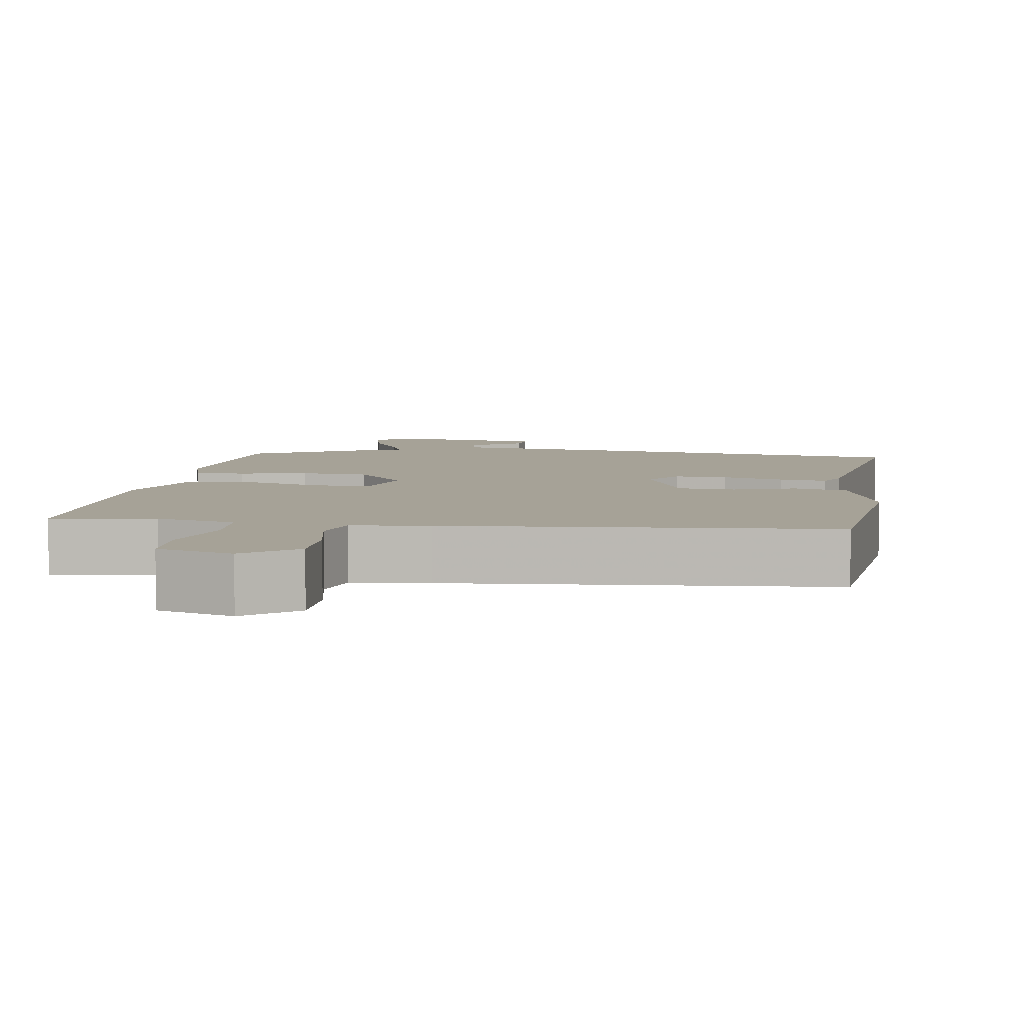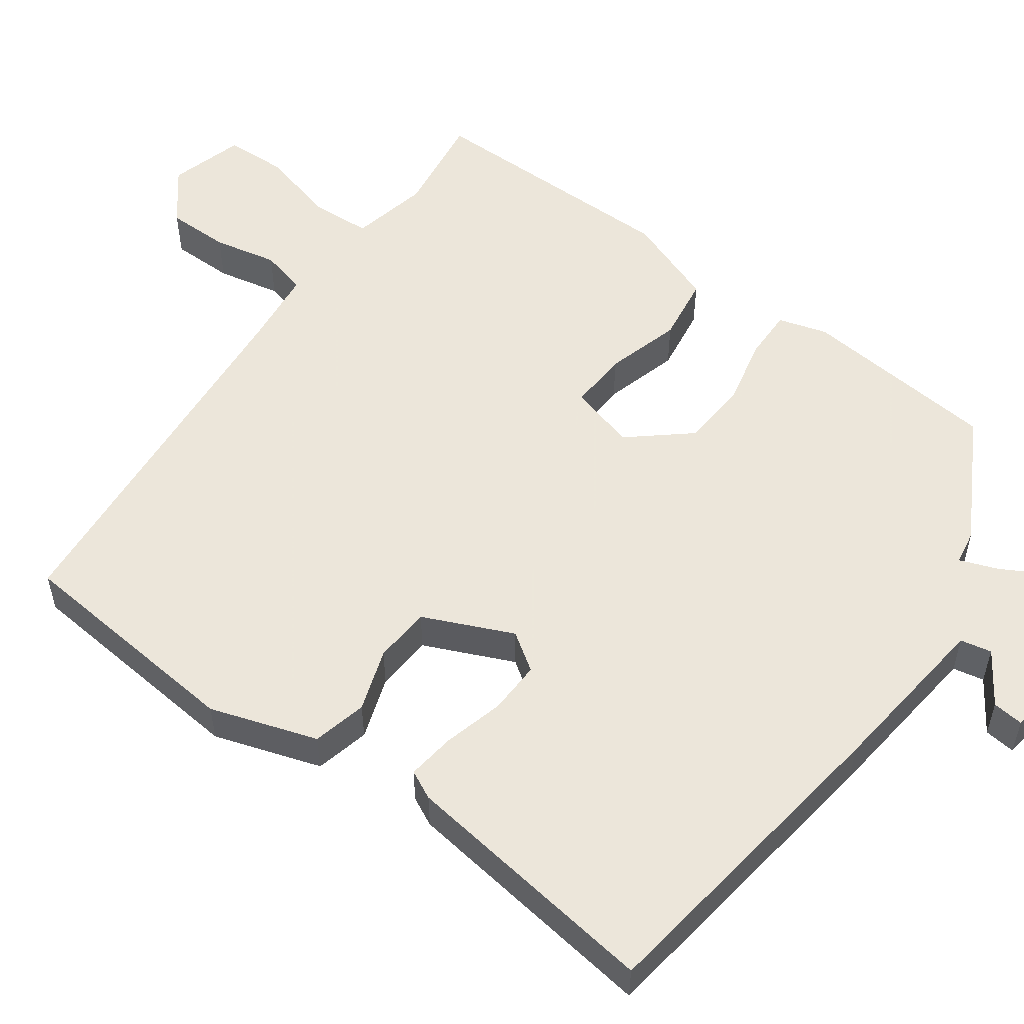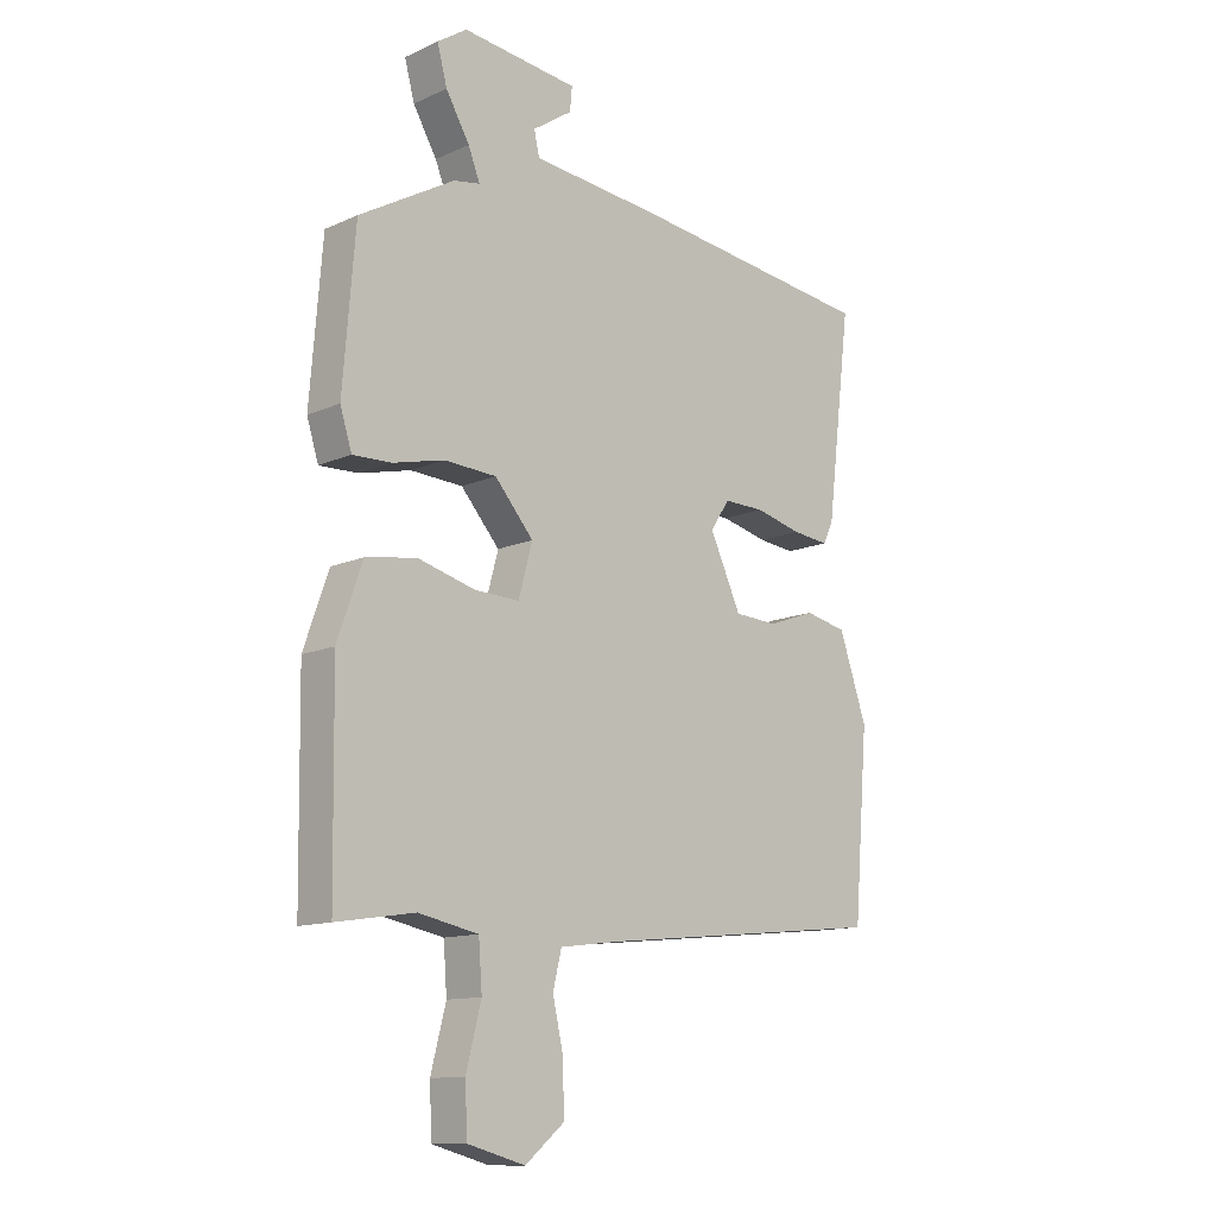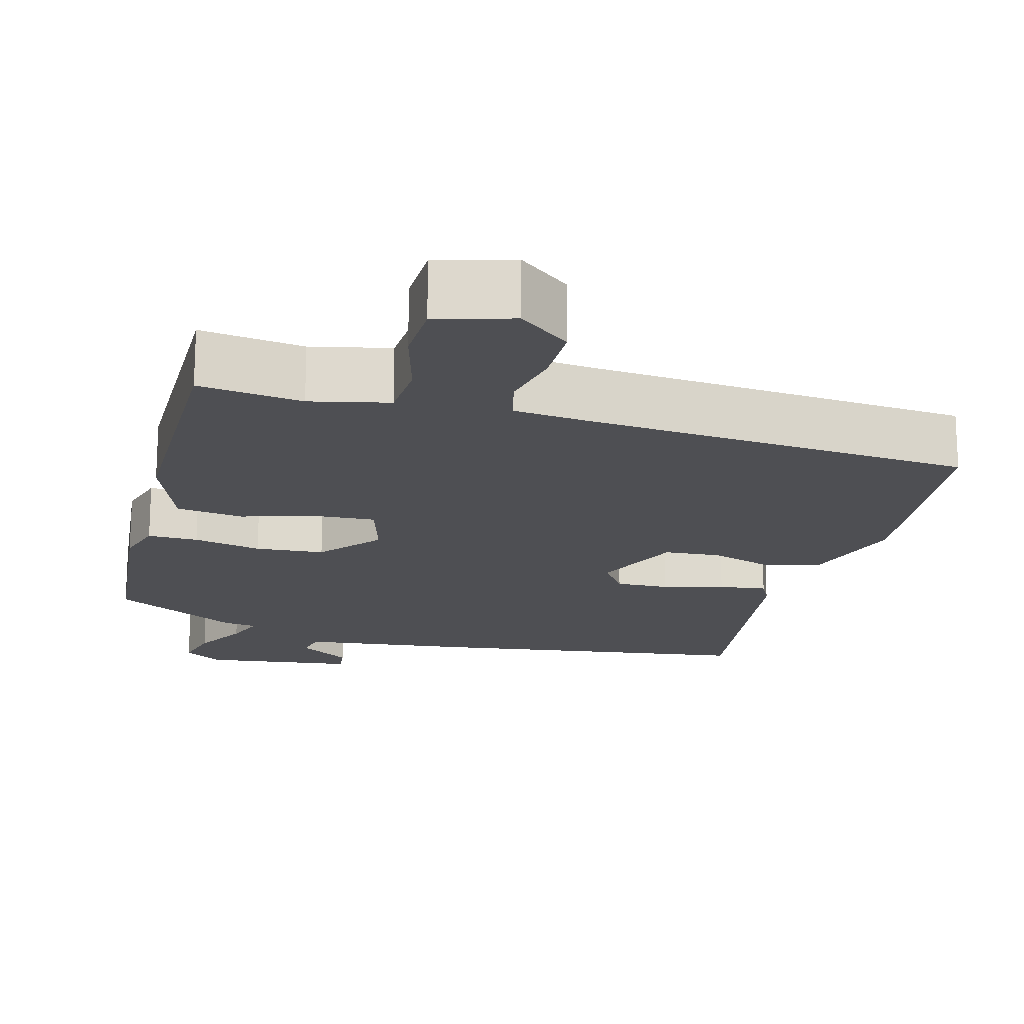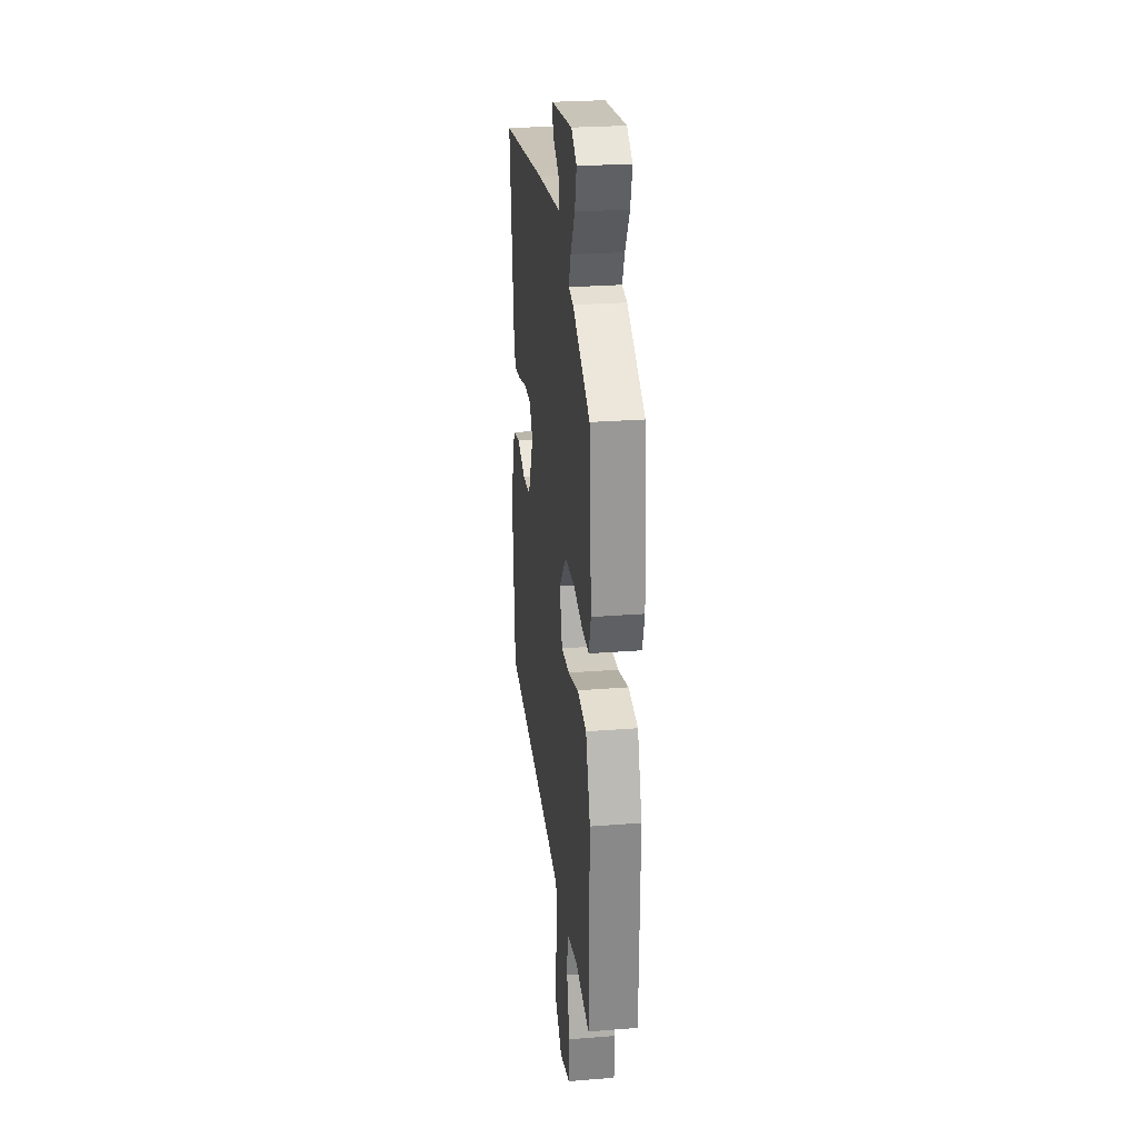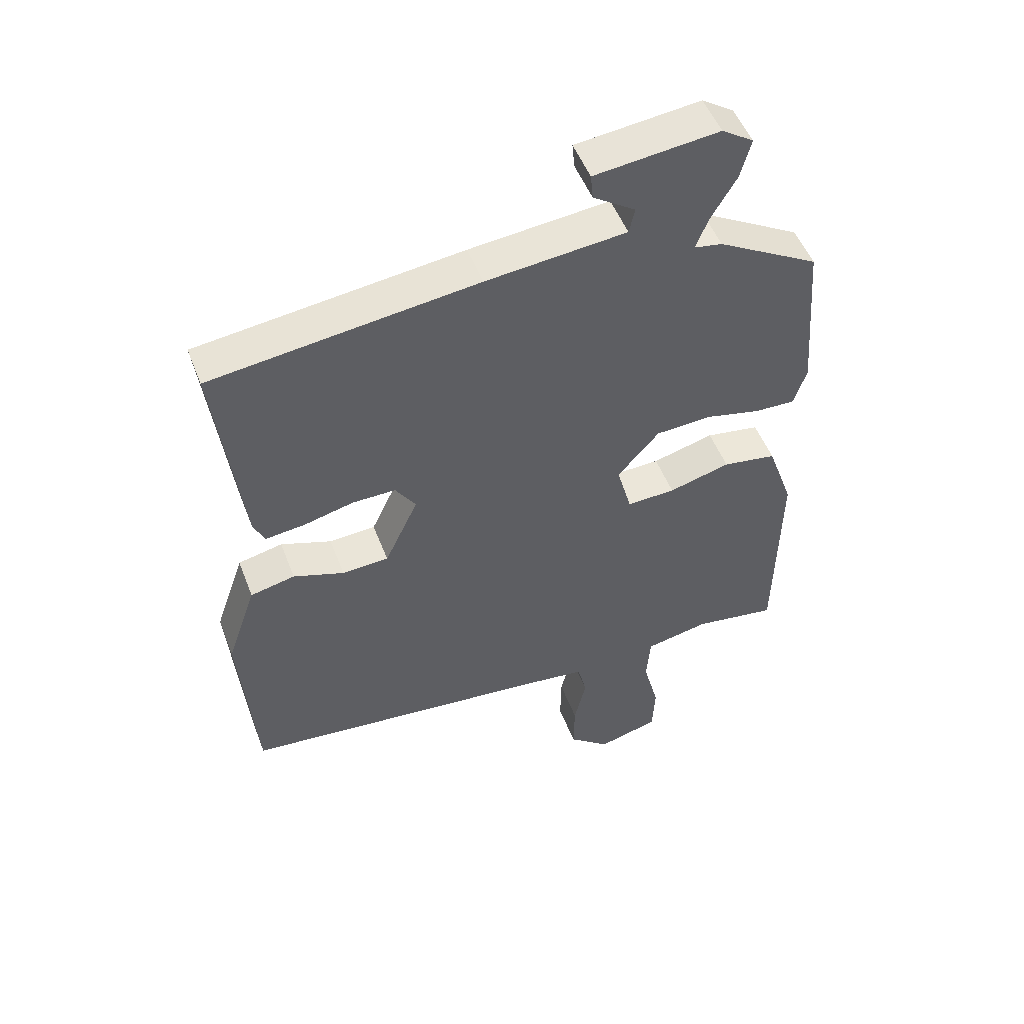
<metadata>
{"format":"obj","ext":"obj","renderer":"f3d","projection":"perspective","resolution":1024,"background":"white","views":[{"elev":6.4,"azim":-170.3,"up":"+Y"},{"elev":54.2,"azim":-53.2,"up":"+Y"},{"elev":-12.4,"azim":136.2,"up":"+Z"},{"elev":-18.1,"azim":166.0,"up":"+Y"},{"elev":26.5,"azim":82.9,"up":"+Z"},{"elev":51.2,"azim":-20.7,"up":"+Z"}]}
</metadata>
<code>
v 0.49 0.07 -0.539
v 0.355 0.07 -0.518
v 0.252 0.07 -0.539
v 0.246 0.07 -0.619
v 0.272 0.07 -0.72
v 0.268 0.07 -0.803
v 0.169 0.07 -0.83
v 0.102 0.07 -0.775
v 0.103 0.07 -0.692
v 0.122 0.07 -0.608
v 0.107 0.07 -0.547
v 0.006 0.07 -0.534
v -0.495 0.07 -0.483
v -0.52 0.07 -0.173
v -0.472 0.07 -0.033
v -0.4 0.07 -0.017
v -0.318 0.07 -0.046
v -0.243 0.07 -0.042
v -0.189 0.07 0.075
v -0.222 0.07 0.125
v -0.292 0.07 0.124
v -0.373 0.07 0.104
v -0.436 0.07 0.097
v -0.454 0.07 0.135
v -0.496 0.07 0.48
v -0.069 0.07 0.532
v 0.156 0.07 0.554
v 0.165 0.07 0.595
v 0.097 0.07 0.641
v 0.093 0.07 0.682
v 0.293 0.07 0.704
v 0.344 0.07 0.67
v 0.327 0.07 0.606
v 0.286 0.07 0.536
v 0.266 0.07 0.485
v 0.311 0.07 0.477
v 0.475 0.07 0.383
v 0.496 0.07 0.122
v 0.476 0.07 0.058
v 0.41 0.07 0.06
v 0.321 0.07 0.081
v 0.231 0.07 0.076
v 0.164 0.07 -0.001
v 0.188 0.07 -0.089
v 0.266 0.07 -0.086
v 0.365 0.07 -0.059
v 0.452 0.07 -0.073
v 0.495 0.07 -0.195
v 0.49 0 -0.539
v 0.355 0 -0.518
v 0.252 0 -0.539
v 0.246 0 -0.619
v 0.272 0 -0.72
v 0.268 0 -0.803
v 0.169 0 -0.83
v 0.102 0 -0.775
v 0.103 0 -0.692
v 0.122 0 -0.608
v 0.107 0 -0.547
v 0.006 0 -0.534
v -0.495 0 -0.483
v -0.52 0 -0.173
v -0.472 0 -0.033
v -0.4 0 -0.017
v -0.318 0 -0.046
v -0.243 0 -0.042
v -0.189 0 0.075
v -0.222 0 0.125
v -0.292 0 0.124
v -0.373 0 0.104
v -0.436 0 0.097
v -0.454 0 0.135
v -0.496 0 0.48
v -0.069 0 0.532
v 0.156 0 0.554
v 0.165 0 0.595
v 0.097 0 0.641
v 0.093 0 0.682
v 0.293 0 0.704
v 0.344 0 0.67
v 0.327 0 0.606
v 0.286 0 0.536
v 0.266 0 0.485
v 0.311 0 0.477
v 0.475 0 0.383
v 0.496 0 0.122
v 0.476 0 0.058
v 0.41 0 0.06
v 0.321 0 0.081
v 0.231 0 0.076
v 0.164 0 -0.001
v 0.188 0 -0.089
v 0.266 0 -0.086
v 0.365 0 -0.059
v 0.452 0 -0.073
v 0.495 0 -0.195
f 45 46 47 48
f 44 45 48 1
f 38 39 40 41
f 38 41 42
f 35 36 37 38
f 35 38 42
f 31 32 33 34
f 31 34 35
f 28 29 30 31
f 27 28 31 35
f 21 22 23 24
f 20 21 24 25
f 14 15 16 17
f 12 13 14 17
f 11 12 17 18
f 7 8 9 10
f 5 6 7 10
f 4 5 10 11
f 3 4 11 18
f 44 1 2
f 44 2 3 18
f 27 35 42 43
f 25 26 27 43
f 20 25 43 44
f 19 20 44
f 18 19 44
f 96 95 94 93
f 49 96 93 92
f 89 88 87 86
f 90 89 86
f 86 85 84 83
f 90 86 83
f 82 81 80 79
f 83 82 79
f 79 78 77 76
f 83 79 76 75
f 72 71 70 69
f 73 72 69 68
f 65 64 63 62
f 65 62 61 60
f 66 65 60 59
f 58 57 56 55
f 58 55 54 53
f 59 58 53 52
f 66 59 52 51
f 50 49 92
f 66 51 50 92
f 91 90 83 75
f 91 75 74 73
f 92 91 73 68
f 92 68 67
f 92 67 66
f 1 49 50 2
f 2 50 51 3
f 3 51 52 4
f 4 52 53 5
f 5 53 54 6
f 6 54 55 7
f 7 55 56 8
f 8 56 57 9
f 9 57 58 10
f 10 58 59 11
f 11 59 60 12
f 12 60 61 13
f 13 61 62 14
f 14 62 63 15
f 15 63 64 16
f 16 64 65 17
f 17 65 66 18
f 18 66 67 19
f 19 67 68 20
f 20 68 69 21
f 21 69 70 22
f 22 70 71 23
f 23 71 72 24
f 24 72 73 25
f 25 73 74 26
f 26 74 75 27
f 27 75 76 28
f 28 76 77 29
f 29 77 78 30
f 30 78 79 31
f 31 79 80 32
f 32 80 81 33
f 33 81 82 34
f 34 82 83 35
f 35 83 84 36
f 36 84 85 37
f 37 85 86 38
f 38 86 87 39
f 39 87 88 40
f 40 88 89 41
f 41 89 90 42
f 42 90 91 43
f 43 91 92 44
f 44 92 93 45
f 45 93 94 46
f 46 94 95 47
f 47 95 96 48
f 48 96 49 1

</code>
